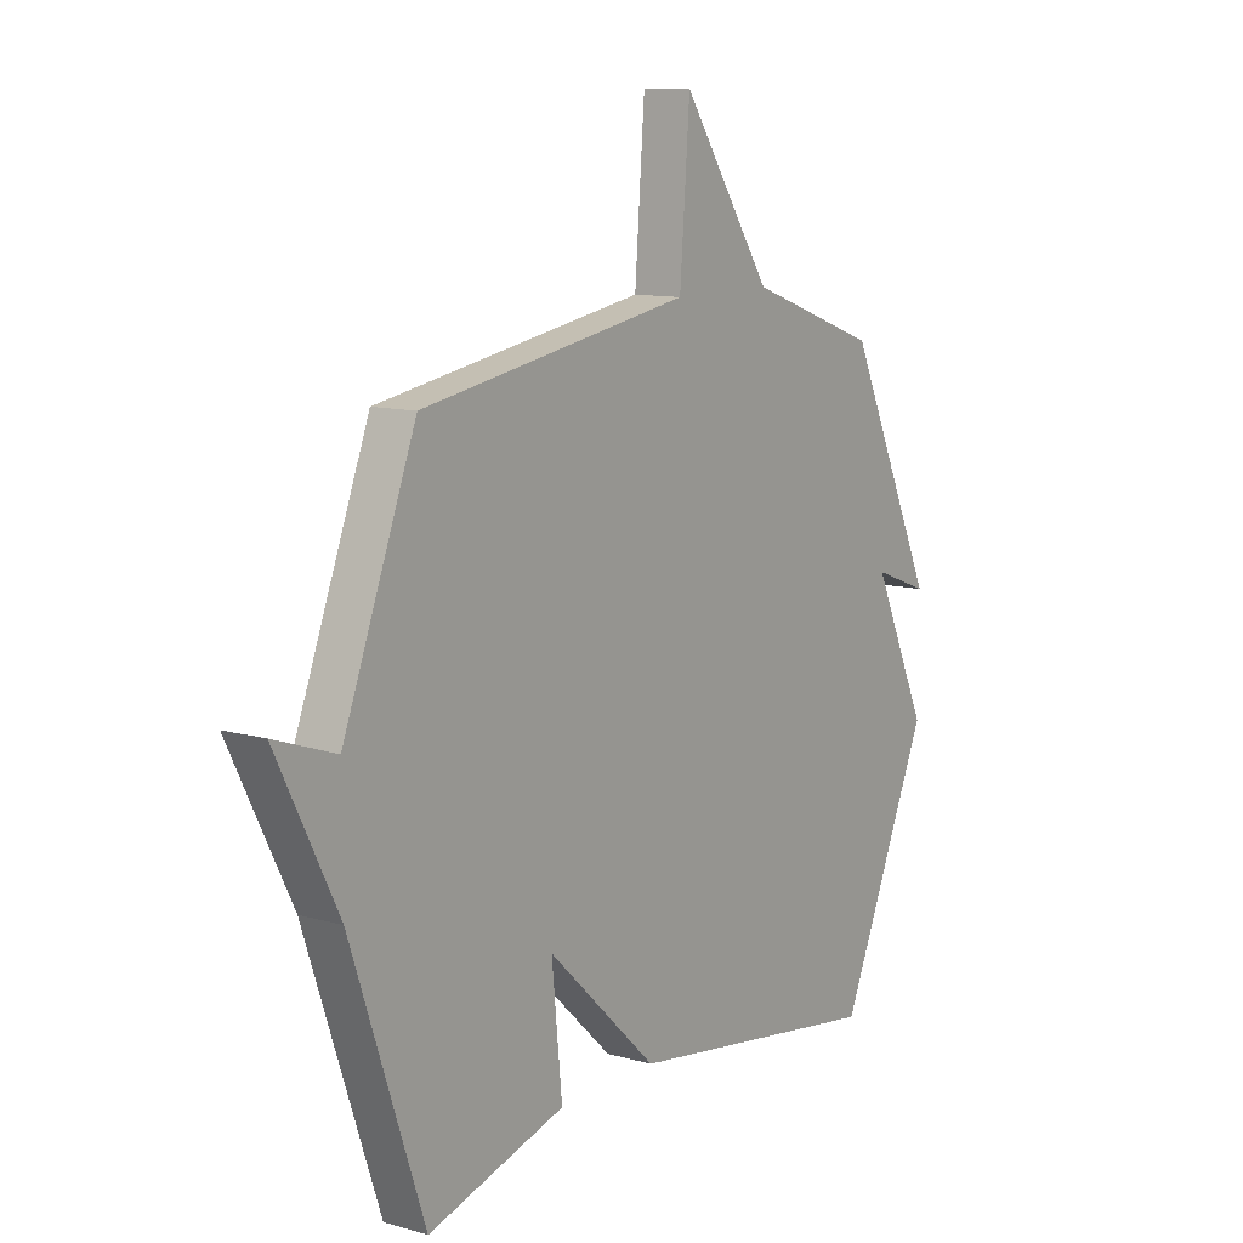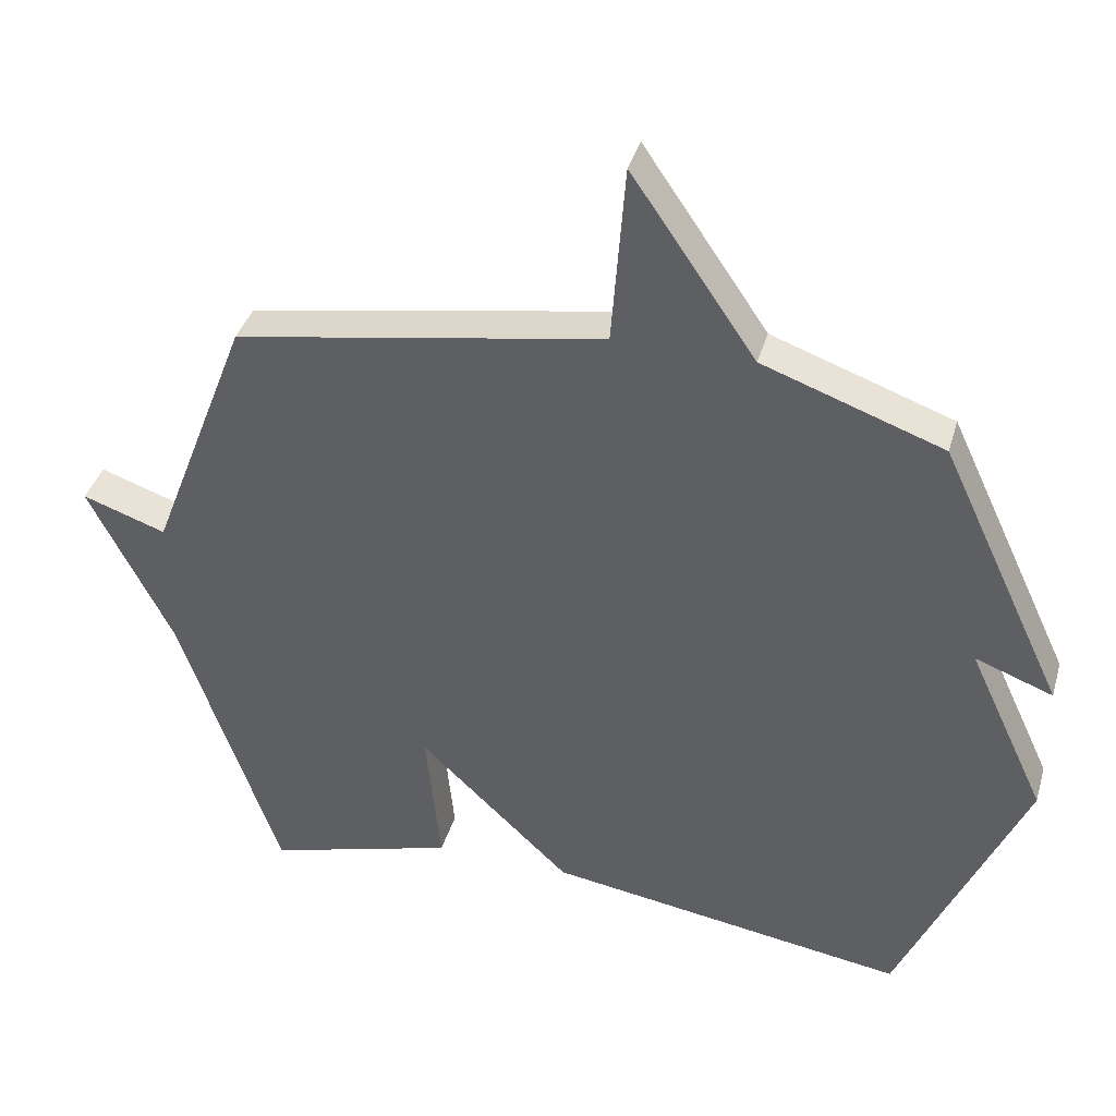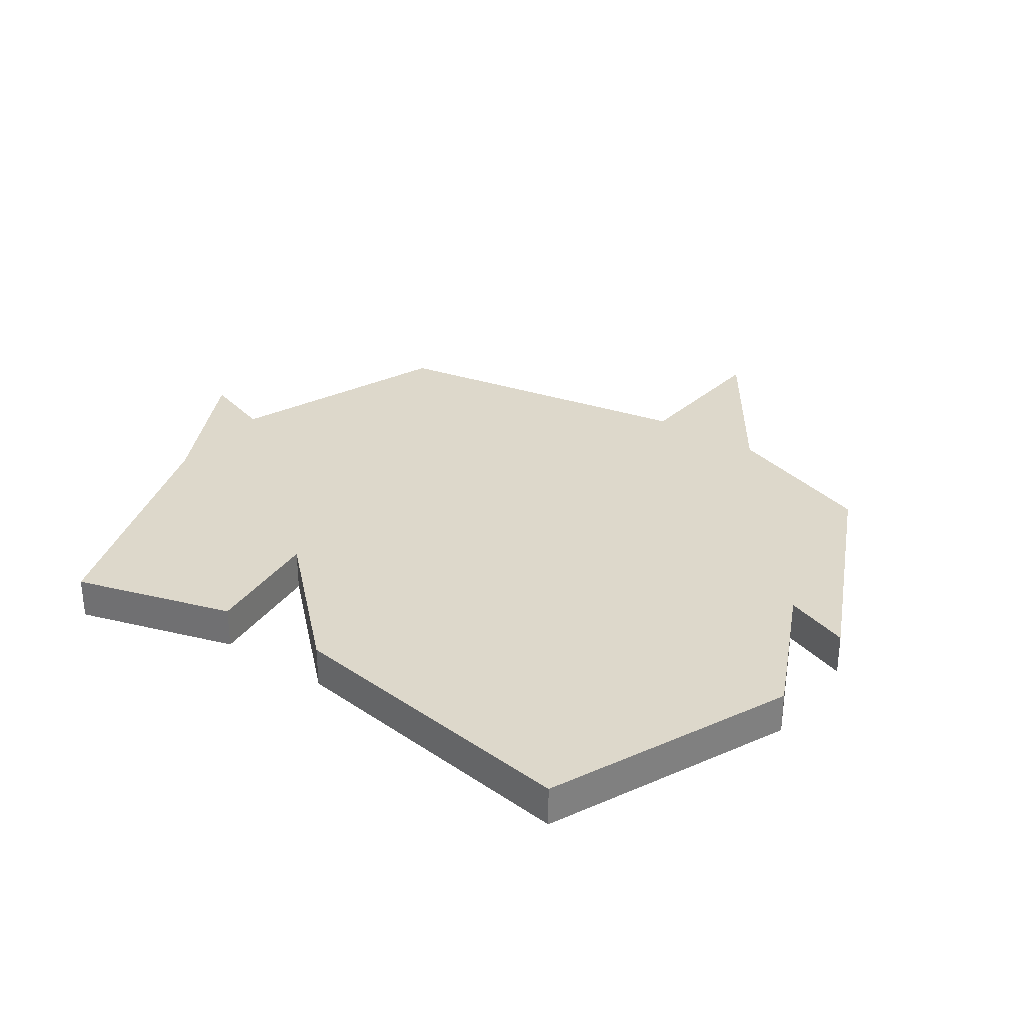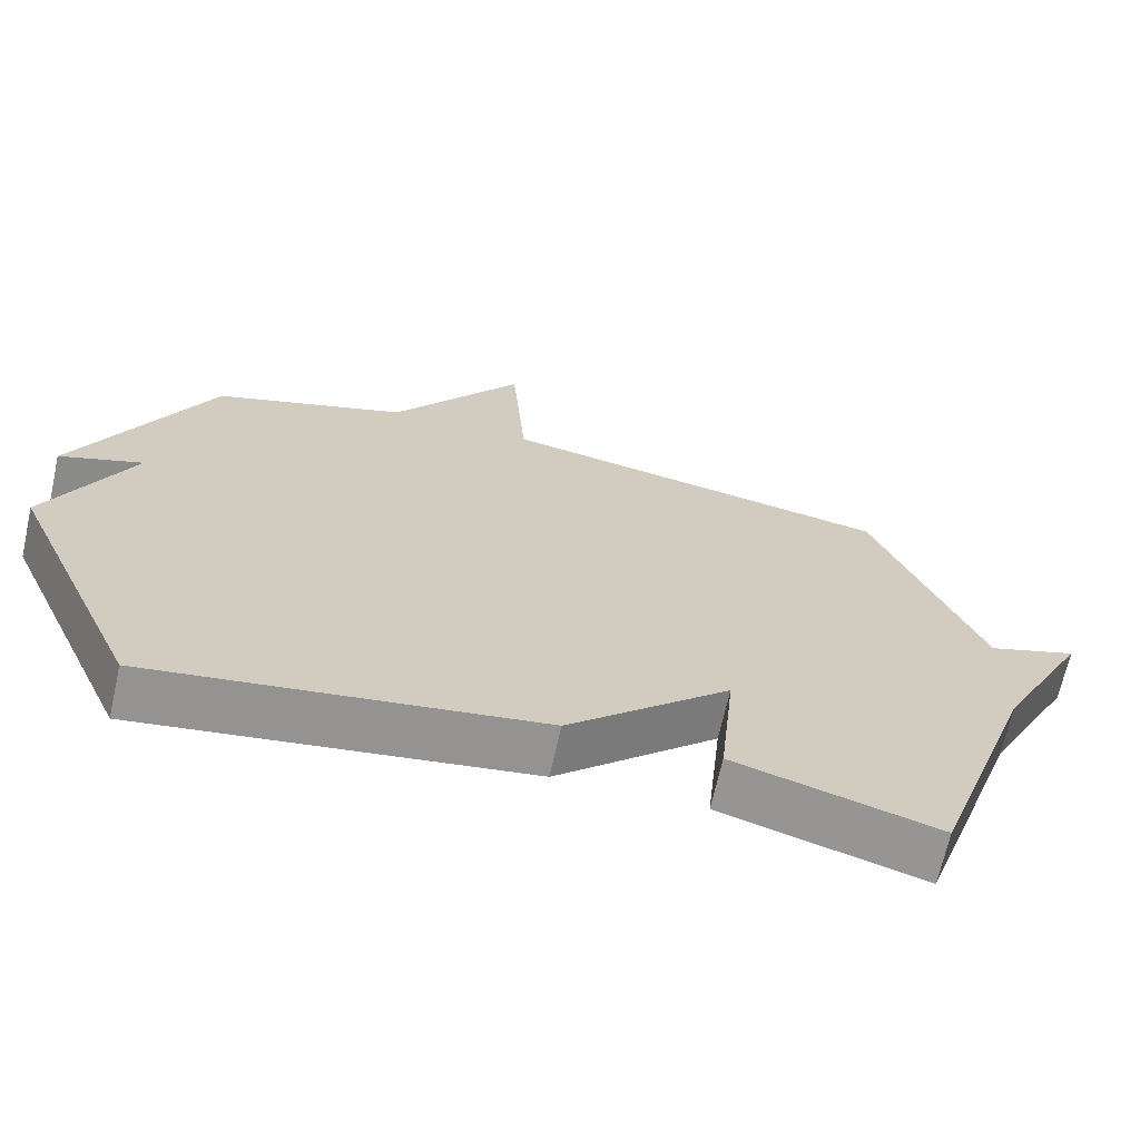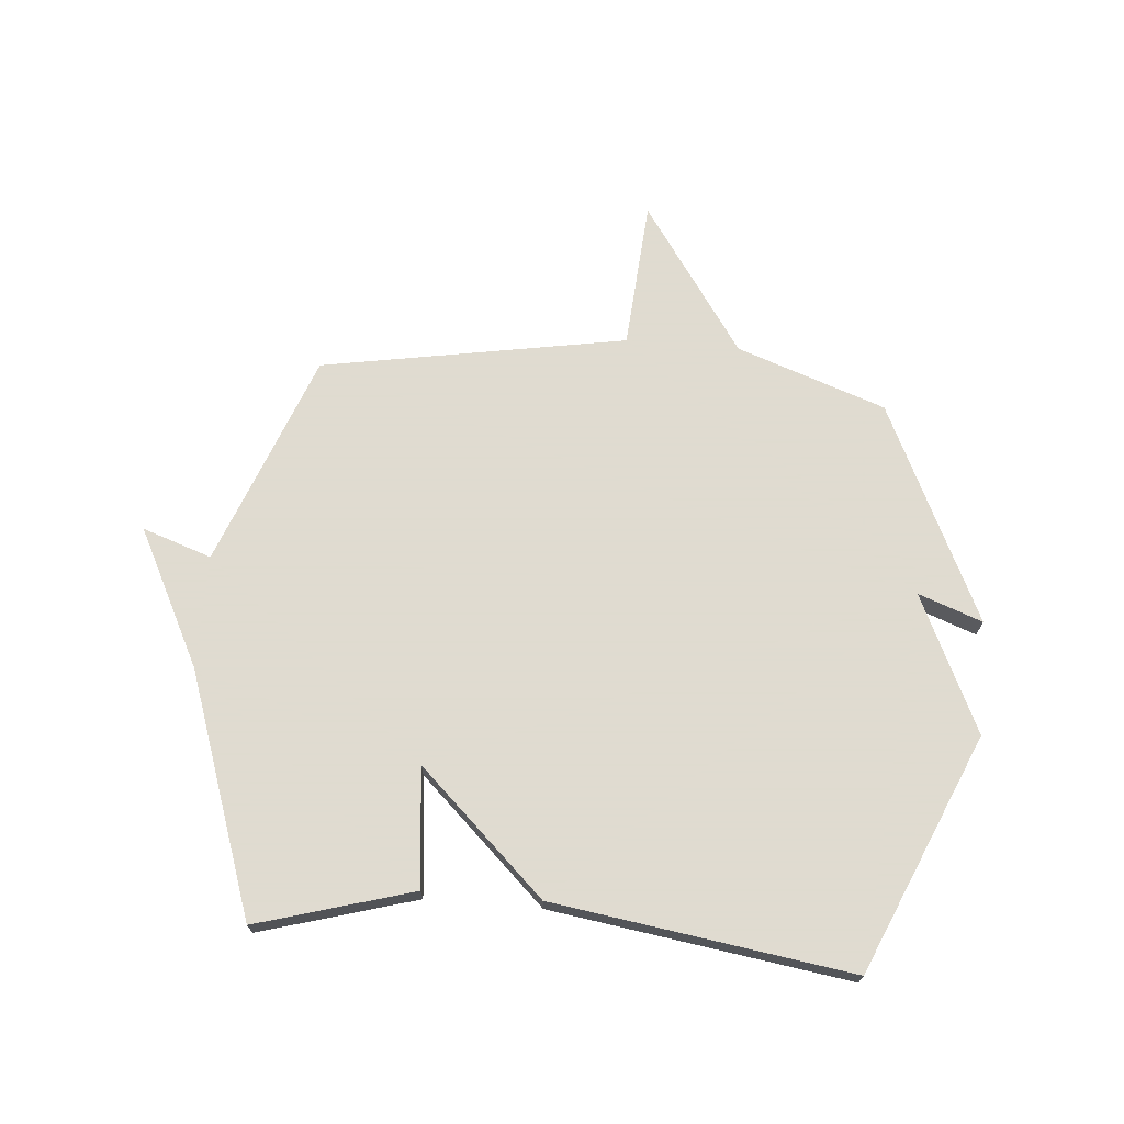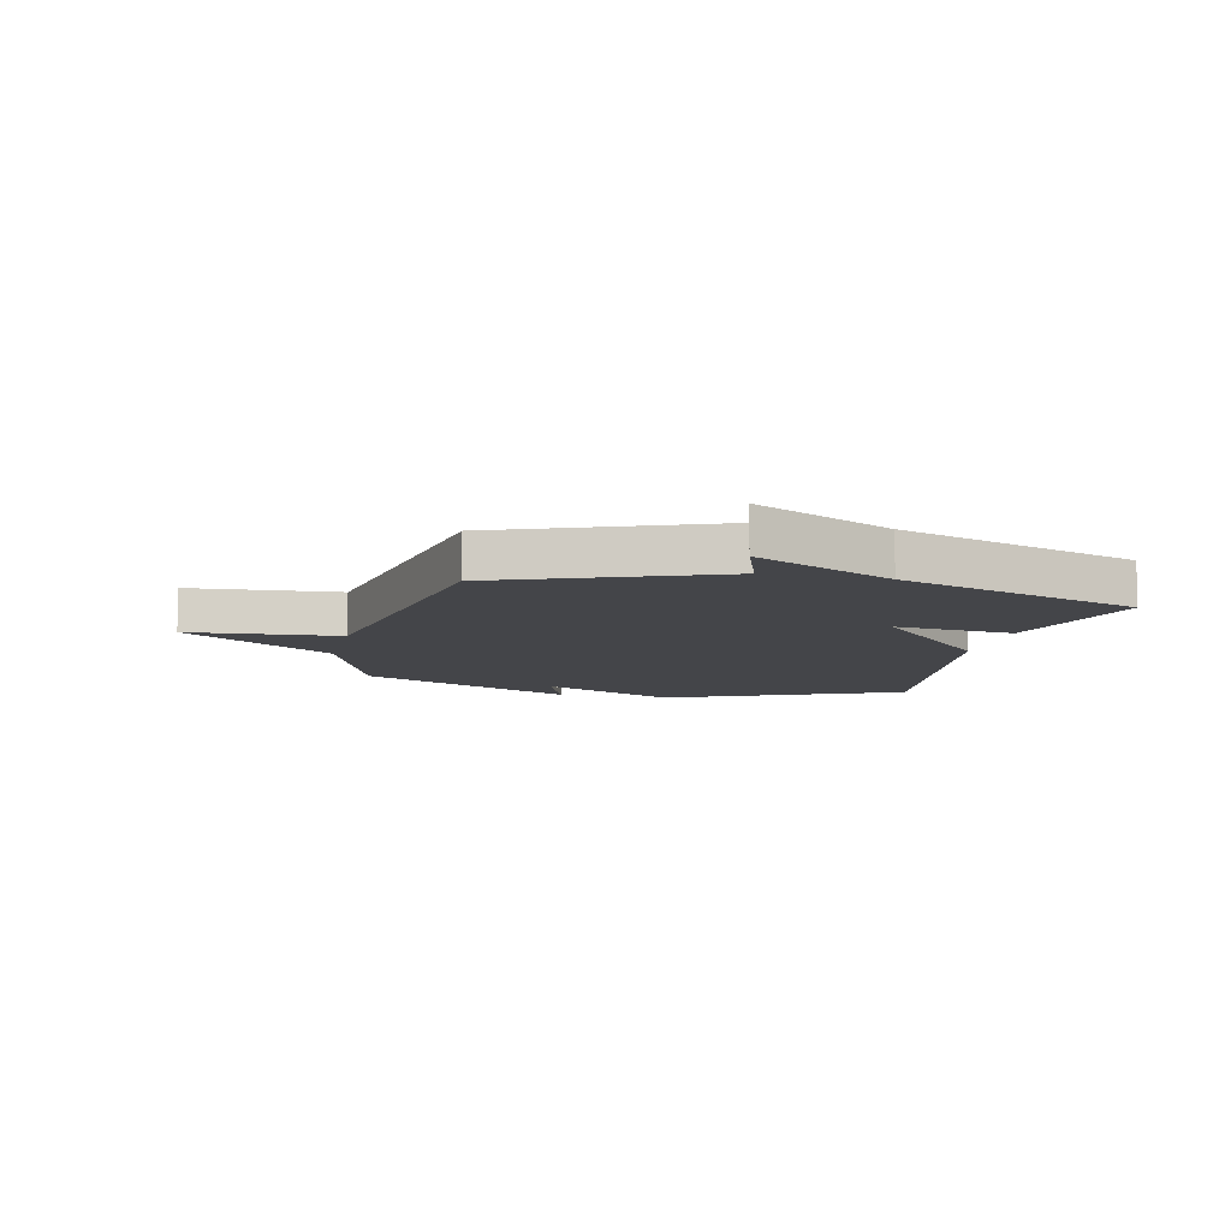
<metadata>
{"format":"obj","ext":"obj","renderer":"f3d","projection":"perspective","resolution":1024,"background":"white","views":[{"elev":11.0,"azim":125.0,"up":"+Z"},{"elev":38.4,"azim":-164.3,"up":"+Z"},{"elev":31.5,"azim":-145.0,"up":"+Y"},{"elev":-68.2,"azim":-12.6,"up":"+Z"},{"elev":70.2,"azim":-175.3,"up":"+Y"},{"elev":-9.1,"azim":77.0,"up":"+Y"}]}
</metadata>
<code>
v -0.5 0.07 -0.5
v -0.681 0.07 -0.084
v -0.568 0.07 0.158
v -0.681 0.07 0.116
v -0.5 0.07 0.5
v -0.238 0.07 0.593
v -0.058 0.07 0.856
v -0.038 0.07 0.593
v 0.5 0.07 0.5
v 0.645 0.07 0.125
v 0.767 0.07 0.167
v 0.645 0.07 -0.075
v 0.5 0.07 -0.5
v 0.225 0.07 -0.421
v 0.246 0.07 -0.211
v 0.025 0.07 -0.421
v -0.5 0 -0.5
v -0.681 0 -0.084
v -0.568 0 0.158
v -0.681 0 0.116
v -0.5 0 0.5
v -0.238 0 0.593
v -0.058 0 0.856
v -0.038 0 0.593
v 0.5 0 0.5
v 0.645 0 0.125
v 0.767 0 0.167
v 0.645 0 -0.075
v 0.5 0 -0.5
v 0.225 0 -0.421
v 0.246 0 -0.211
v 0.025 0 -0.421
f 1 2 3
f 16 1 3
f 15 16 3
f 12 13 14 15
f 10 11 12 15
f 10 15 3
f 9 10 3
f 8 9 3
f 6 7 8
f 5 6 8
f 4 5 8
f 3 4 8
f 19 18 17
f 19 17 32
f 19 32 31
f 31 30 29 28
f 31 28 27 26
f 19 31 26
f 19 26 25
f 19 25 24
f 24 23 22
f 24 22 21
f 24 21 20
f 24 20 19
f 1 17 18 2
f 2 18 19 3
f 3 19 20 4
f 4 20 21 5
f 5 21 22 6
f 6 22 23 7
f 7 23 24 8
f 8 24 25 9
f 9 25 26 10
f 10 26 27 11
f 11 27 28 12
f 12 28 29 13
f 13 29 30 14
f 14 30 31 15
f 15 31 32 16
f 16 32 17 1

</code>
